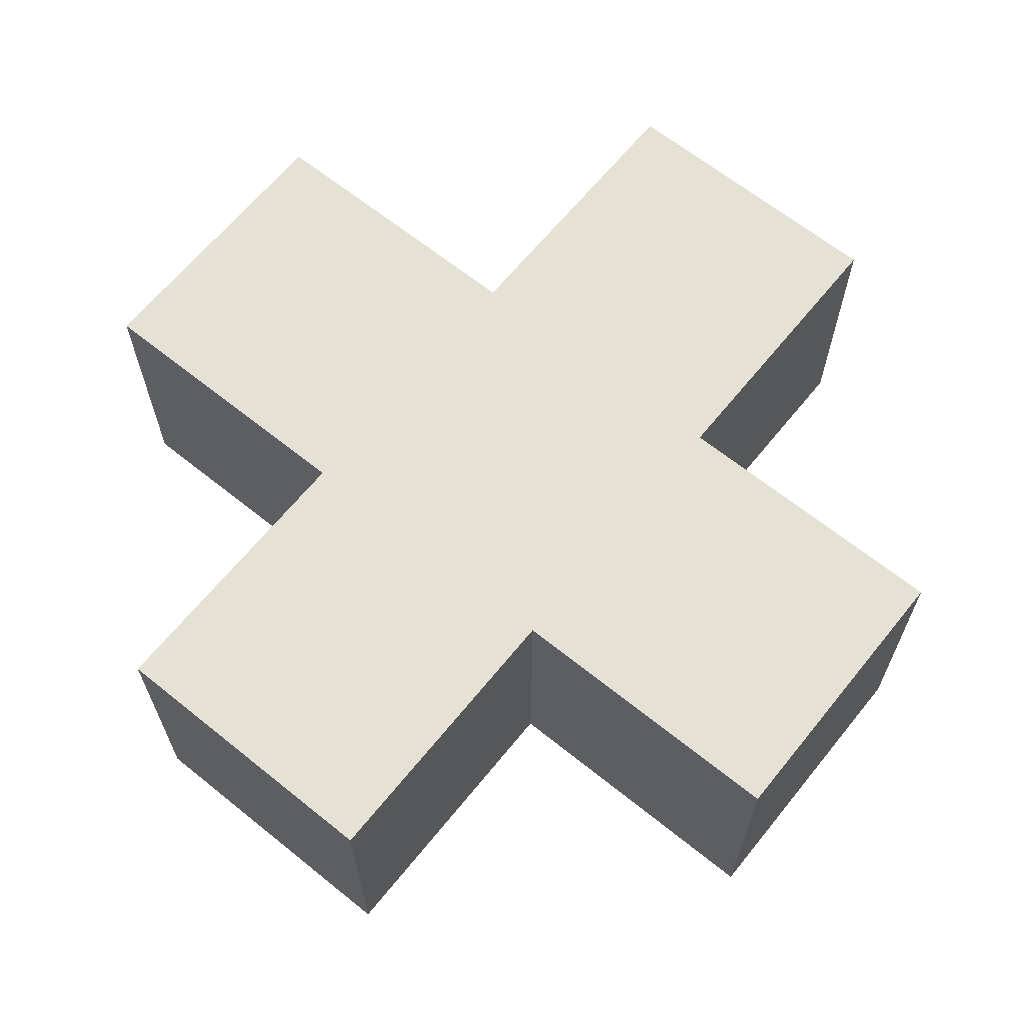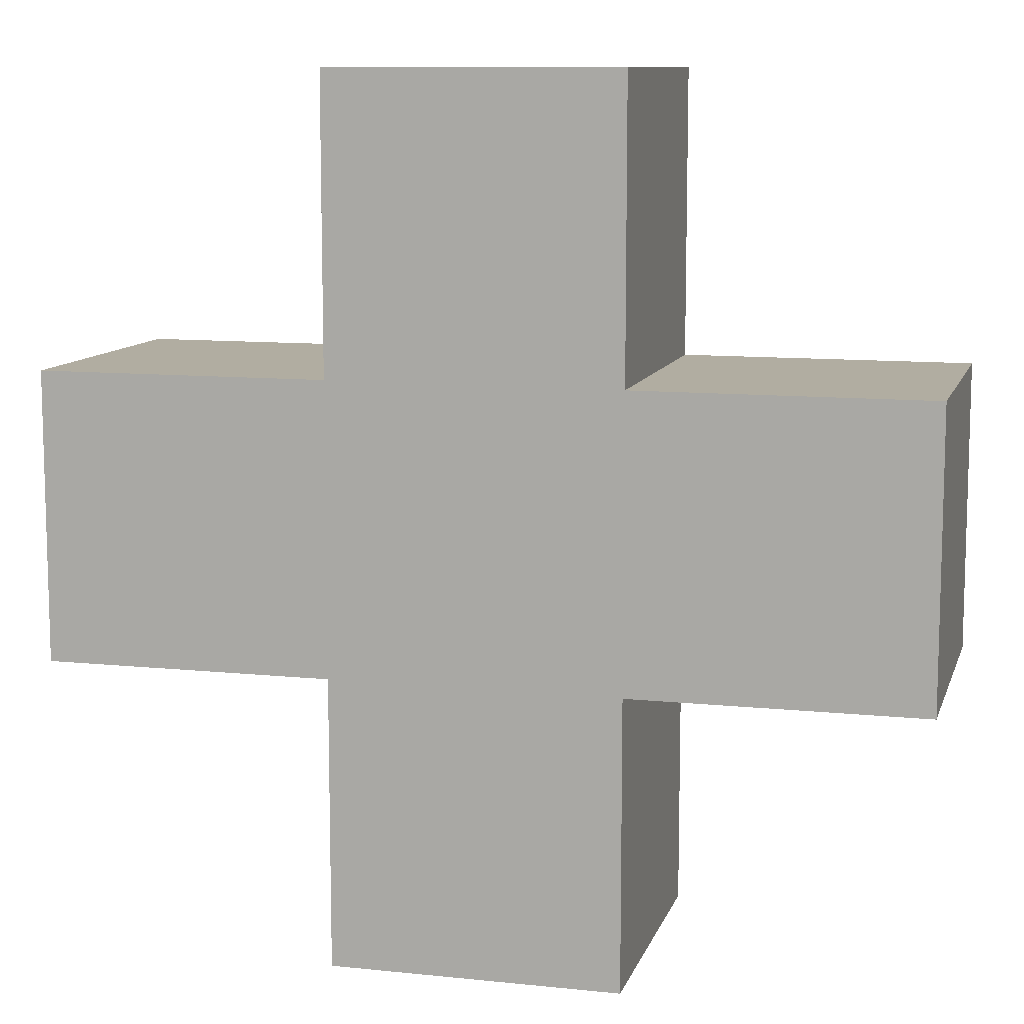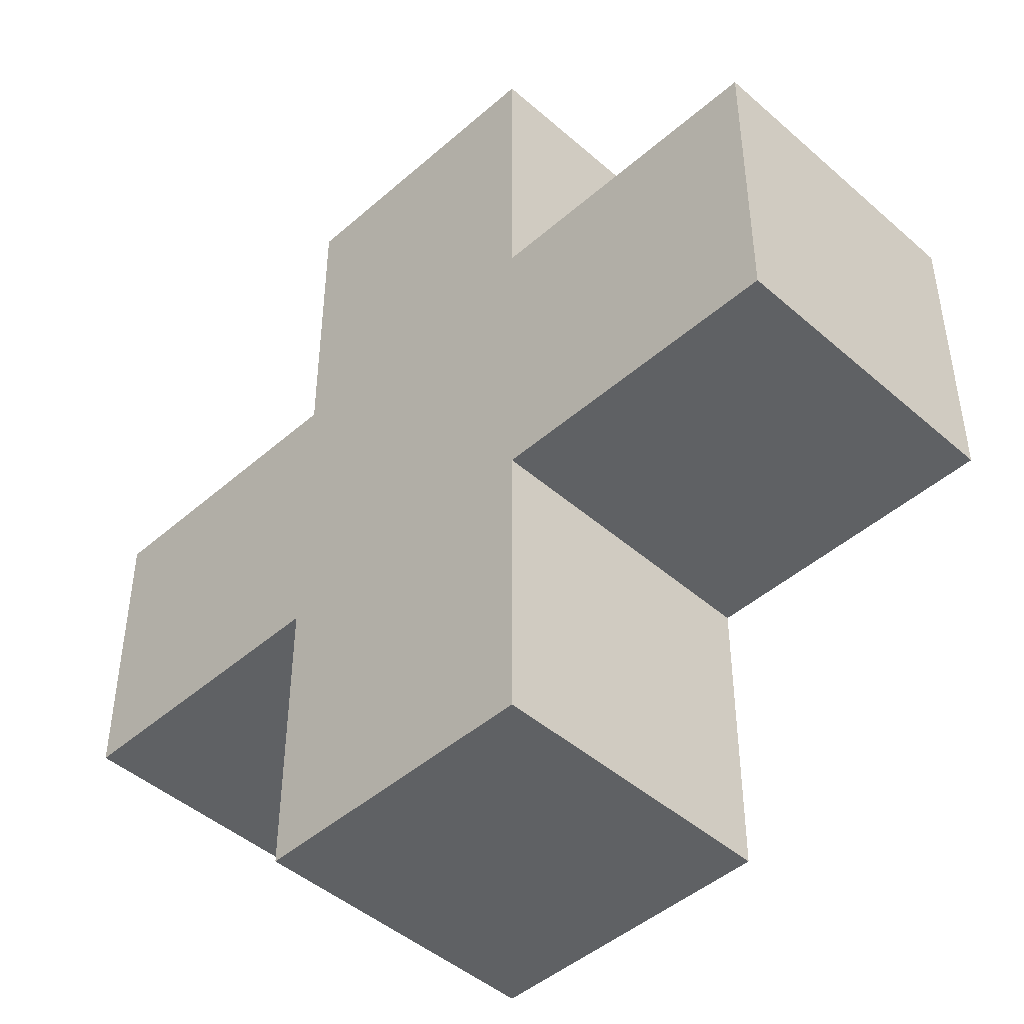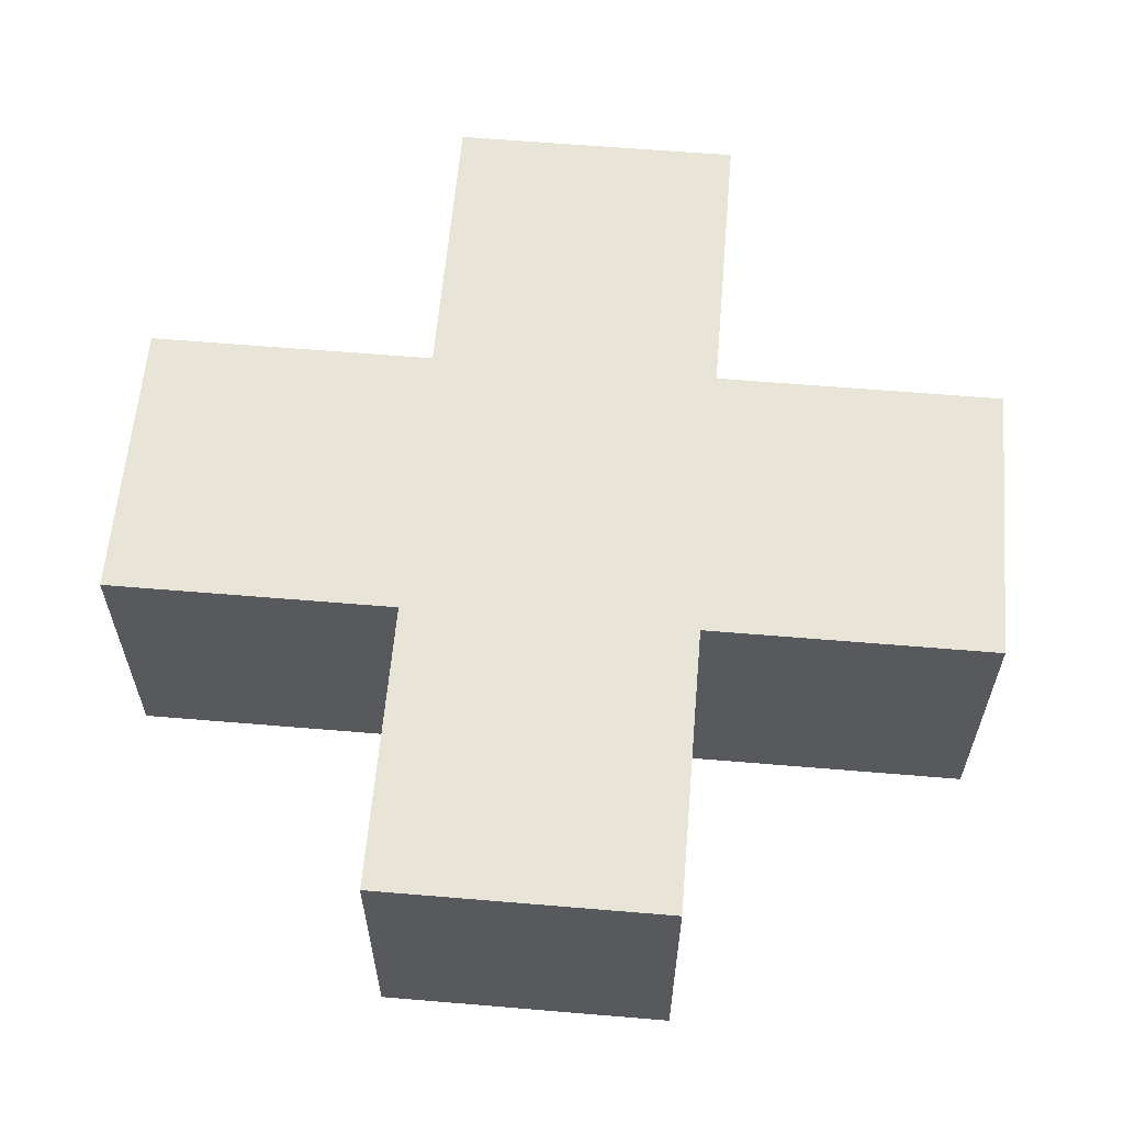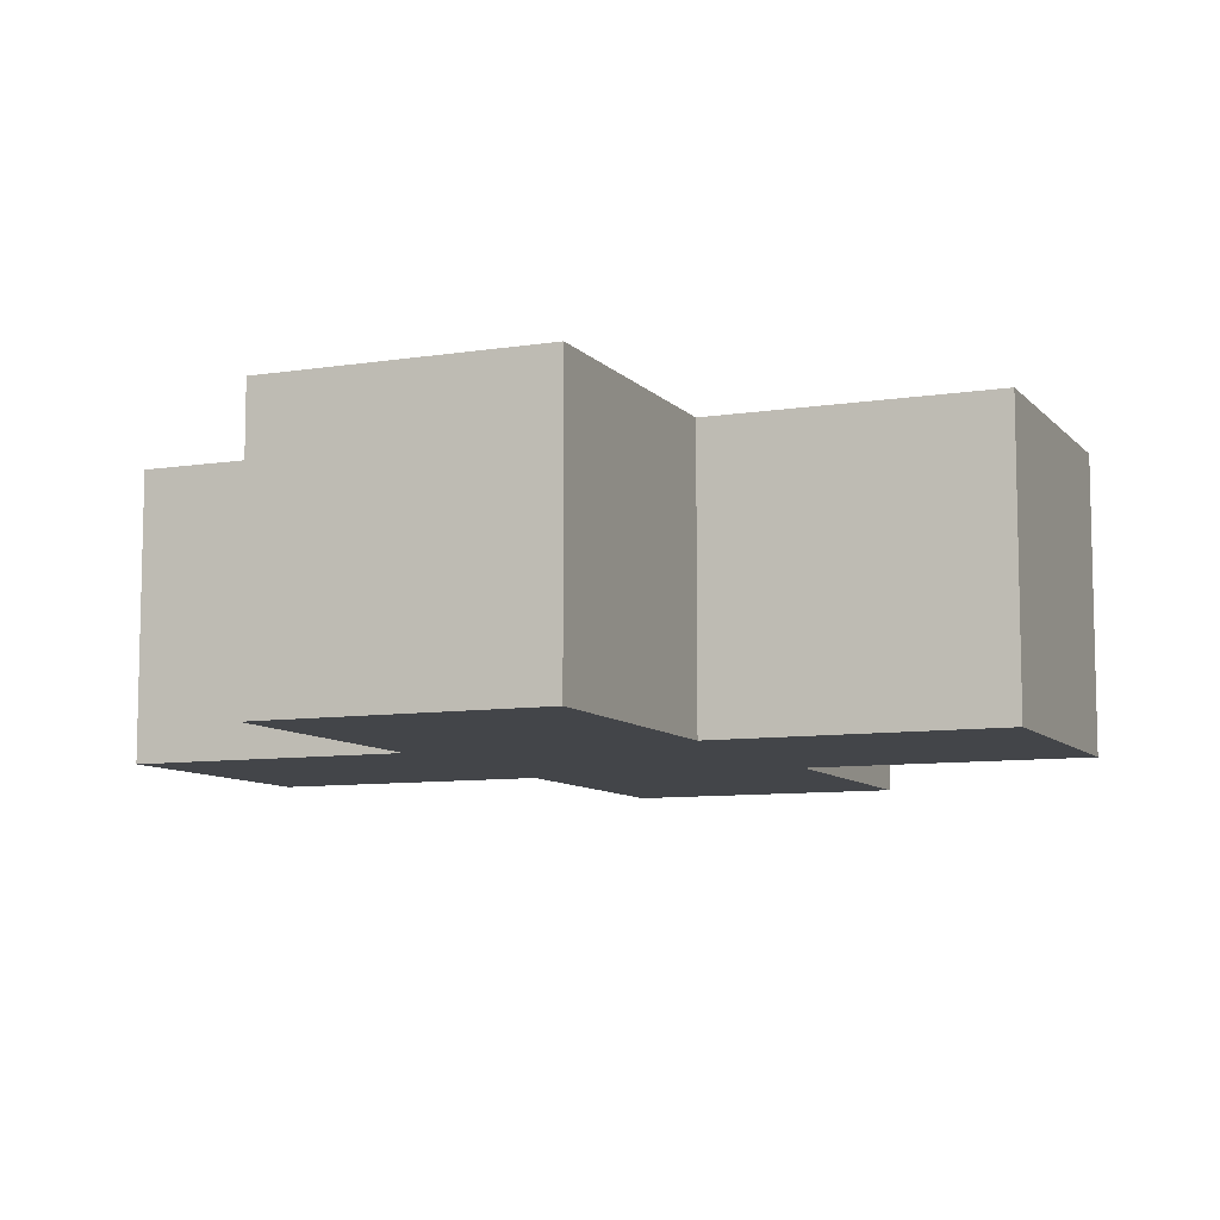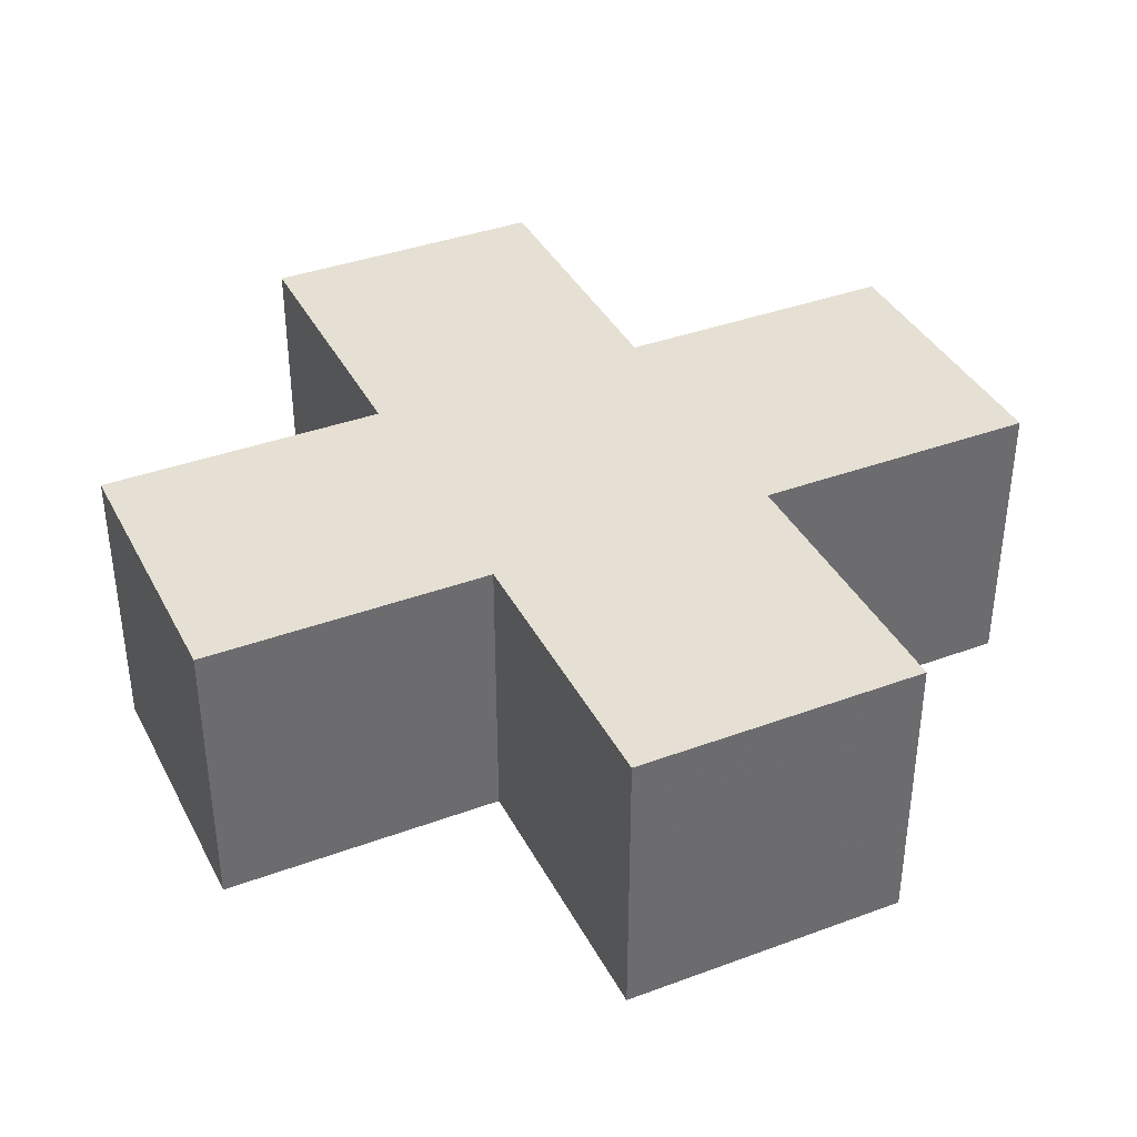
<metadata>
{"format":"obj","ext":"obj","renderer":"f3d","projection":"perspective","resolution":1024,"background":"white","views":[{"elev":64.9,"azim":-51.0,"up":"+Z"},{"elev":10.3,"azim":-165.2,"up":"+Y"},{"elev":-45.9,"azim":-135.0,"up":"+Y"},{"elev":60.5,"azim":-85.1,"up":"+Z"},{"elev":-8.7,"azim":23.0,"up":"+Z"},{"elev":38.2,"azim":64.9,"up":"+Z"}]}
</metadata>
<code>
v  -2.5 -2.5 -1e-06
v  2.5 -2.5 -1e-06
v  -2.5 2.5 0
v  2.5 2.5 0
v  -2.5 -2.5 5
v  2.5 -2.5 5
v  -2.5 2.5 5
v  2.5 2.5 5
v  7.5 -2.5 -1e-06
v  7.5 2.5 0
v  7.5 -2.5 5
v  7.5 2.5 5
v  -2.5 7.5 1e-06
v  2.5 7.5 1e-06
v  -2.5 7.5 5
v  2.5 7.5 5
v  -7.5 -2.5 -1e-06
v  -7.5 2.5 0
v  -7.5 -2.5 5
v  -7.5 2.5 5
v  -2.5 -7.5 -1e-06
v  2.5 -7.5 -1e-06
v  -2.5 -7.5 5
v  2.5 -7.5 5
g cruz
f 1 3 4 2
f 5 6 8 7
f 21 22 24 23
f 9 10 12 11
f 14 13 15 16
f 18 17 19 20
f 2 4 10 9
f 8 6 11 12
f 6 2 9 11
f 4 8 12 10
f 4 3 13 14
f 7 8 16 15
f 3 7 15 13
f 8 4 14 16
f 3 1 17 18
f 5 7 20 19
f 1 5 19 17
f 7 3 18 20
f 1 2 22 21
f 6 5 23 24
f 2 6 24 22
f 5 1 21 23

</code>
